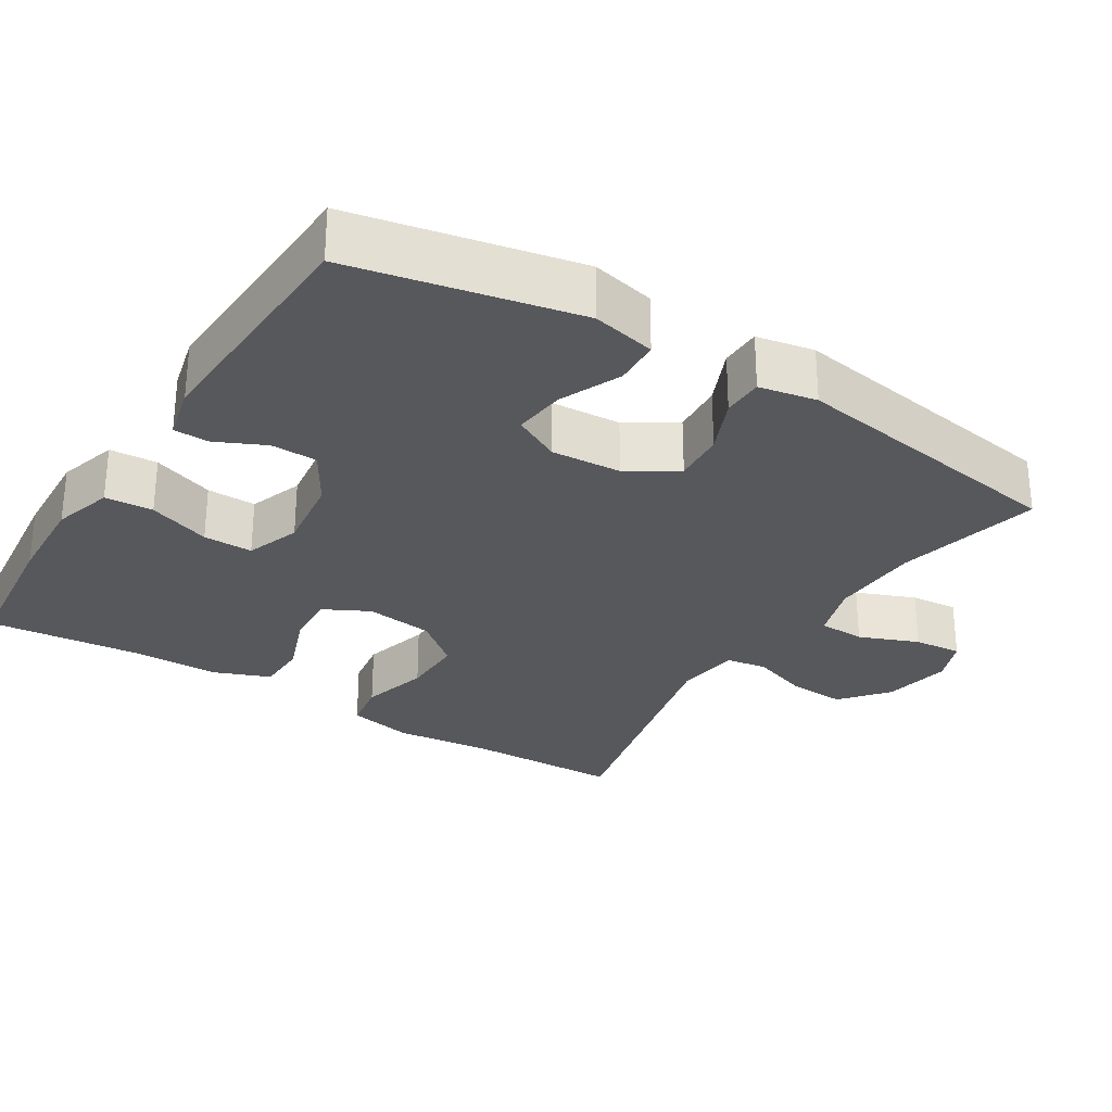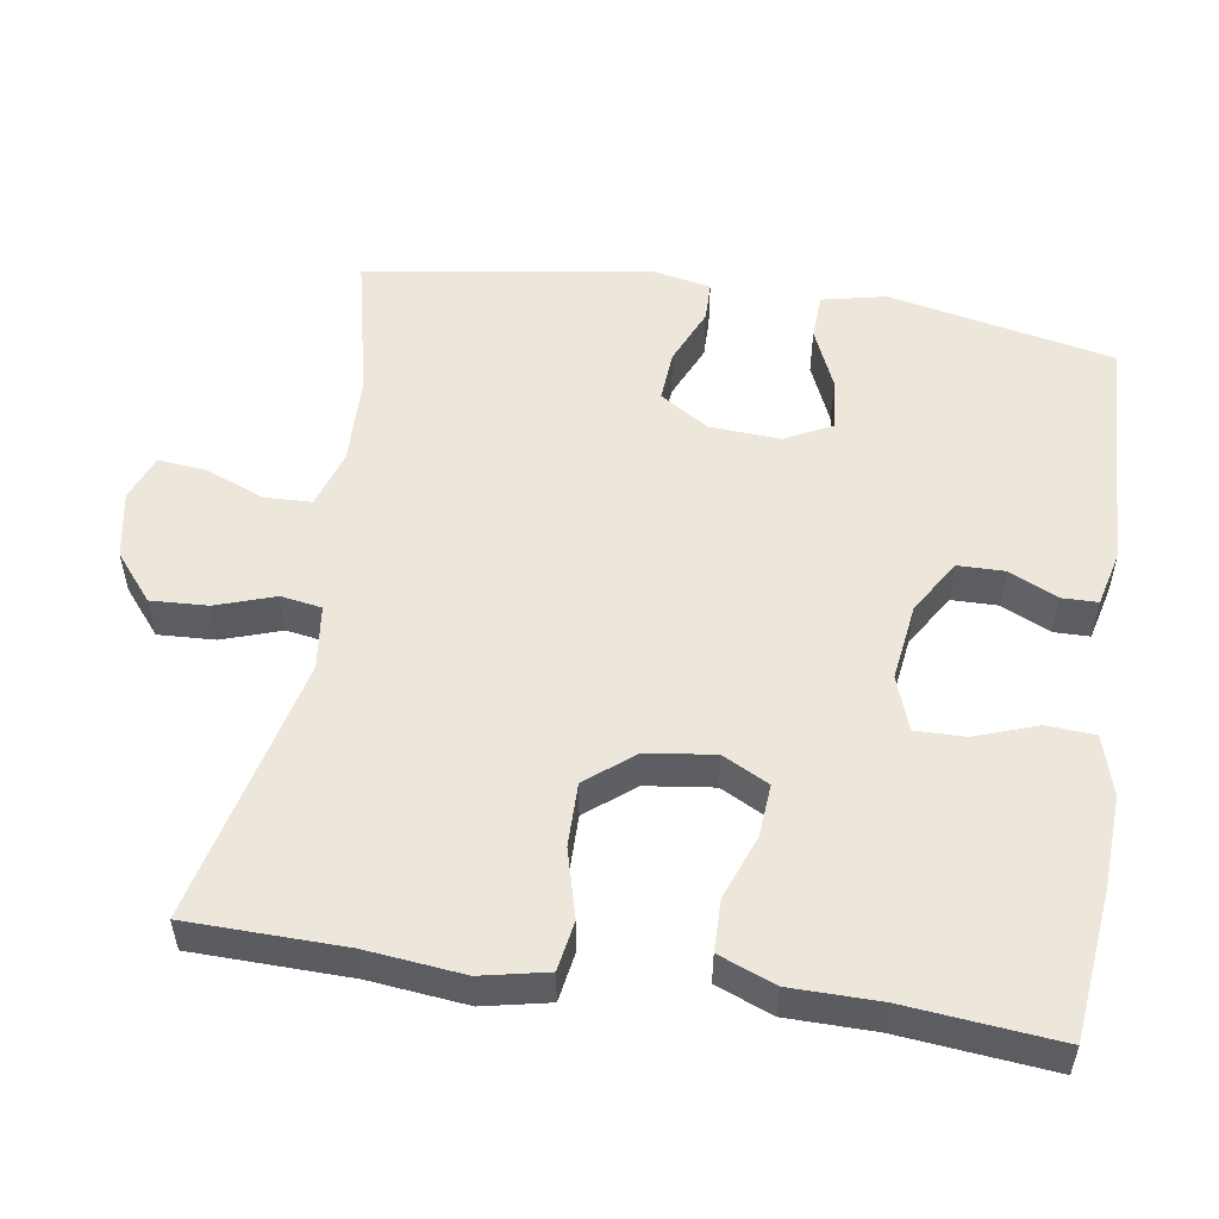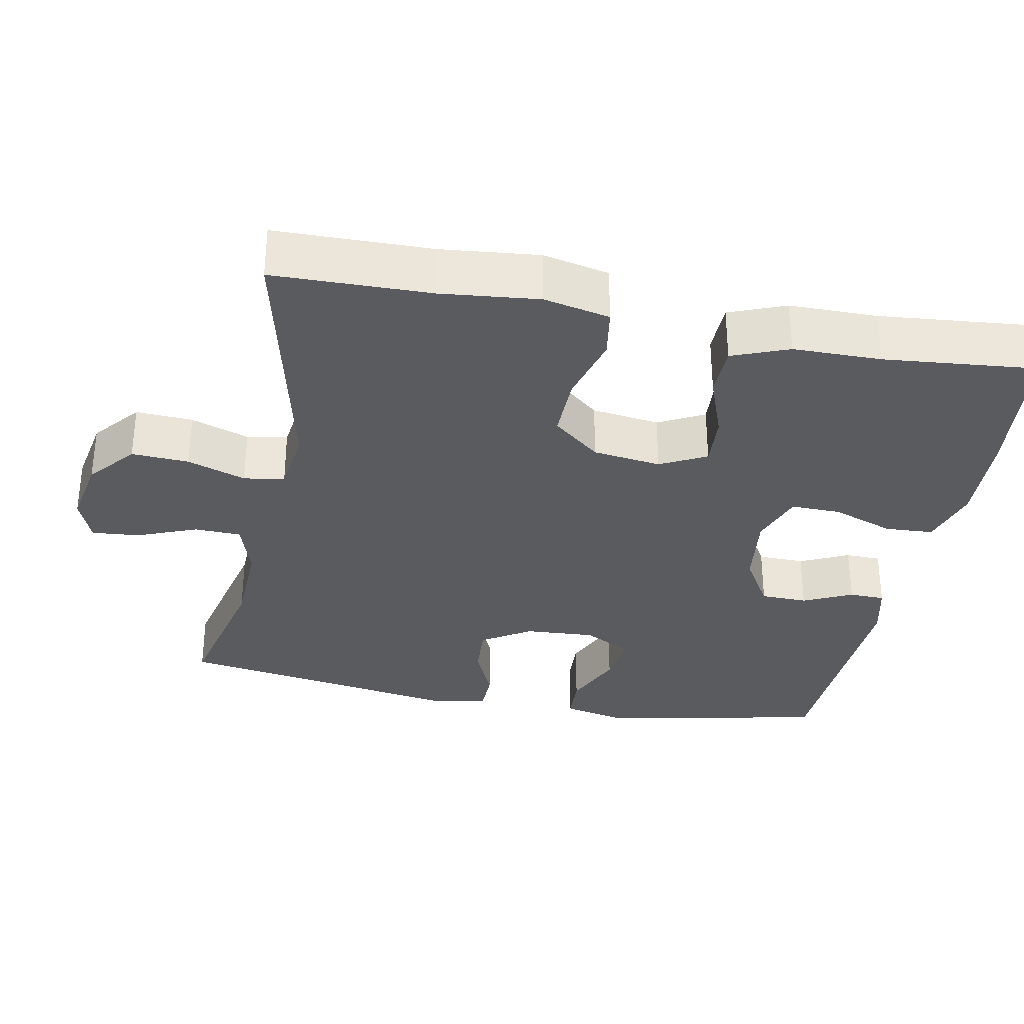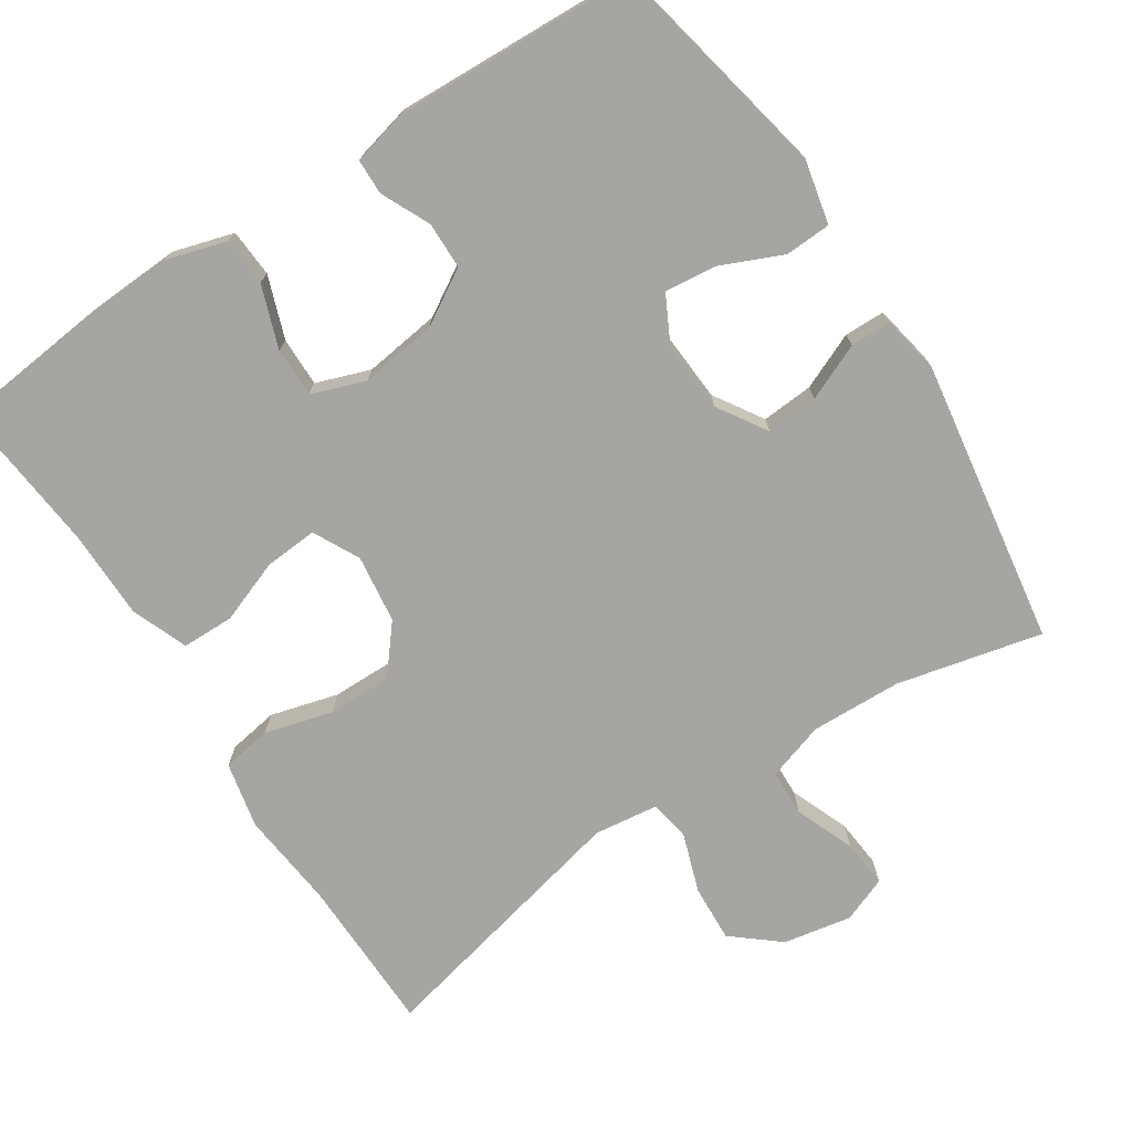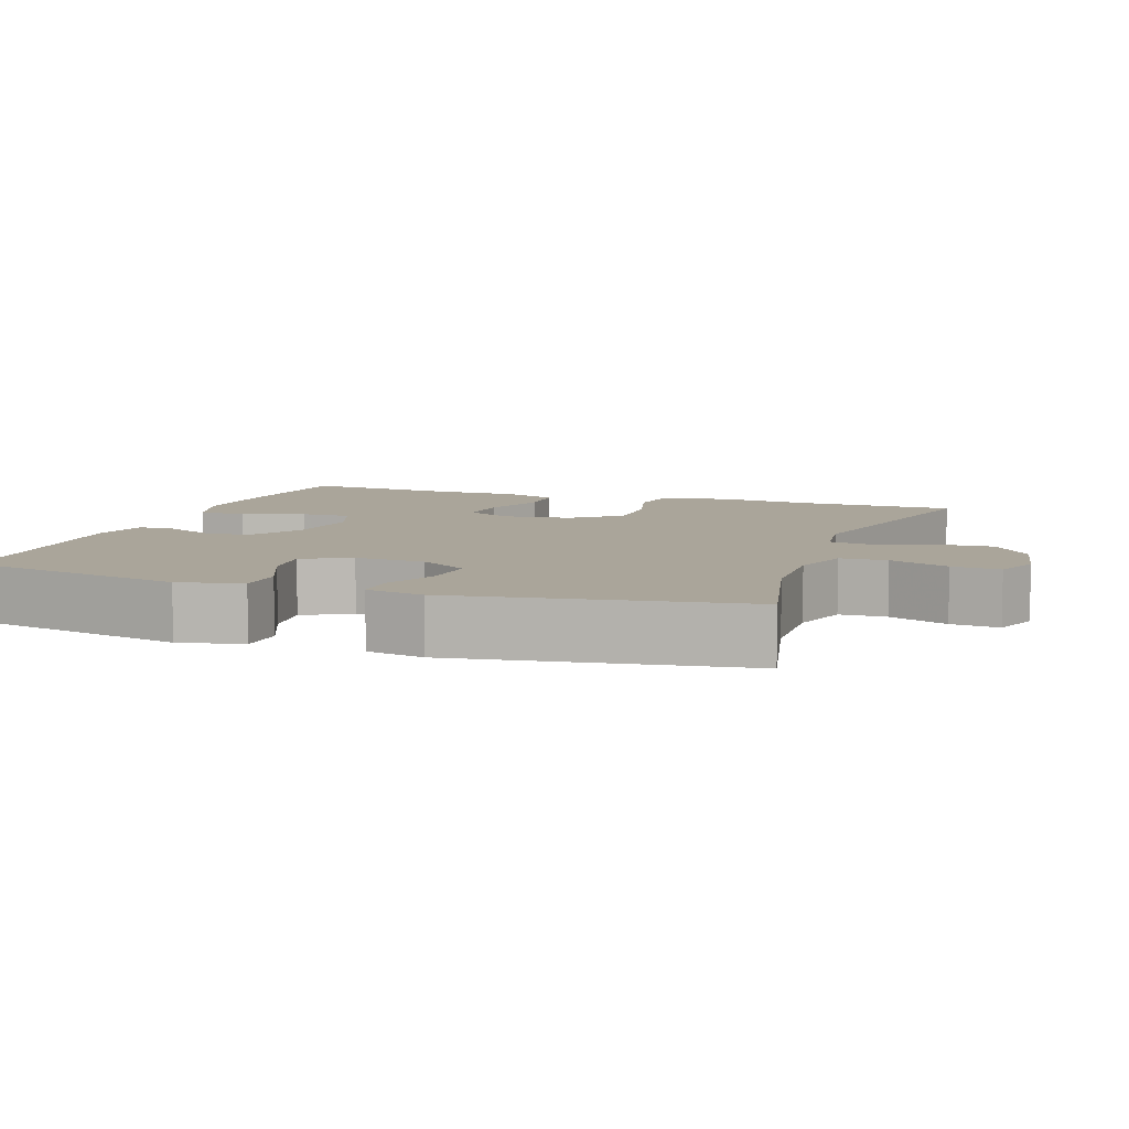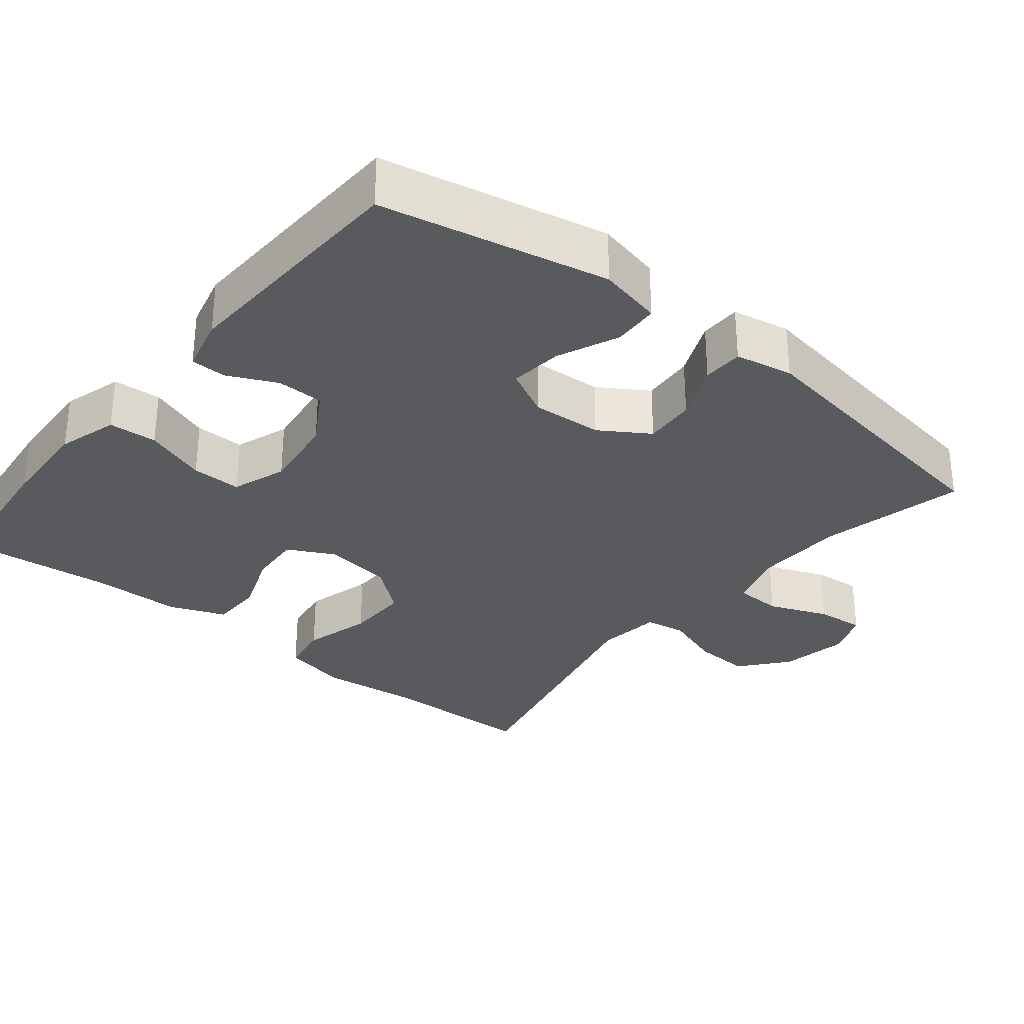
<metadata>
{"format":"obj","ext":"obj","renderer":"f3d","projection":"perspective","resolution":1024,"background":"white","views":[{"elev":-28.7,"azim":-122.1,"up":"+Y"},{"elev":53.3,"azim":98.9,"up":"+Y"},{"elev":-32.5,"azim":78.9,"up":"+Y"},{"elev":-73.8,"azim":-146.9,"up":"+Y"},{"elev":7.6,"azim":-70.7,"up":"+Y"},{"elev":-31.2,"azim":-129.0,"up":"+Y"}]}
</metadata>
<code>
v -0.5 0.07 -0.5
v -0.563 0.07 -0.196
v -0.544 0.07 -0.11
v -0.482 0.07 -0.107
v -0.4 0.07 -0.143
v -0.329 0.07 -0.151
v -0.296 0.07 -0.087
v -0.302 0.07 0.008
v -0.344 0.07 0.074
v -0.414 0.07 0.069
v -0.49 0.07 0.036
v -0.545 0.07 0.037
v -0.56 0.07 0.115
v -0.5 0.07 0.5
v -0.304 0.07 0.455
v -0.182 0.07 0.451
v -0.104 0.07 0.476
v -0.102 0.07 0.539
v -0.134 0.07 0.619
v -0.14 0.07 0.684
v -0.079 0.07 0.708
v 0.013 0.07 0.691
v 0.076 0.07 0.639
v 0.072 0.07 0.562
v 0.045 0.07 0.483
v 0.054 0.07 0.428
v 0.141 0.07 0.417
v 0.5 0.07 0.5
v 0.504 0.07 0.289
v 0.518 0.07 0.157
v 0.499 0.07 0.068
v 0.432 0.07 0.057
v 0.34 0.07 0.082
v 0.254 0.07 0.083
v 0.202 0.07 0.019
v 0.19 0.07 -0.073
v 0.222 0.07 -0.135
v 0.293 0.07 -0.13
v 0.379 0.07 -0.098
v 0.449 0.07 -0.099
v 0.479 0.07 -0.175
v 0.48 0.07 -0.294
v 0.5 0.07 -0.5
v 0.302 0.07 -0.521
v 0.176 0.07 -0.527
v 0.095 0.07 -0.503
v 0.091 0.07 -0.438
v 0.121 0.07 -0.354
v 0.122 0.07 -0.287
v 0.049 0.07 -0.261
v -0.055 0.07 -0.275
v -0.128 0.07 -0.319
v -0.129 0.07 -0.382
v -0.098 0.07 -0.448
v -0.099 0.07 -0.496
v -0.173 0.07 -0.514
v -0.5 0 -0.5
v -0.563 0 -0.196
v -0.544 0 -0.11
v -0.482 0 -0.107
v -0.4 0 -0.143
v -0.329 0 -0.151
v -0.296 0 -0.087
v -0.302 0 0.008
v -0.344 0 0.074
v -0.414 0 0.069
v -0.49 0 0.036
v -0.545 0 0.037
v -0.56 0 0.115
v -0.5 0 0.5
v -0.304 0 0.455
v -0.182 0 0.451
v -0.104 0 0.476
v -0.102 0 0.539
v -0.134 0 0.619
v -0.14 0 0.684
v -0.079 0 0.708
v 0.013 0 0.691
v 0.076 0 0.639
v 0.072 0 0.562
v 0.045 0 0.483
v 0.054 0 0.428
v 0.141 0 0.417
v 0.5 0 0.5
v 0.504 0 0.289
v 0.518 0 0.157
v 0.499 0 0.068
v 0.432 0 0.057
v 0.34 0 0.082
v 0.254 0 0.083
v 0.202 0 0.019
v 0.19 0 -0.073
v 0.222 0 -0.135
v 0.293 0 -0.13
v 0.379 0 -0.098
v 0.449 0 -0.099
v 0.479 0 -0.175
v 0.48 0 -0.294
v 0.5 0 -0.5
v 0.302 0 -0.521
v 0.176 0 -0.527
v 0.095 0 -0.503
v 0.091 0 -0.438
v 0.121 0 -0.354
v 0.122 0 -0.287
v 0.049 0 -0.261
v -0.055 0 -0.275
v -0.128 0 -0.319
v -0.129 0 -0.382
v -0.098 0 -0.448
v -0.099 0 -0.496
v -0.173 0 -0.514
f 3 4 5
f 2 3 5
f 1 2 5
f 56 1 5
f 55 56 5
f 54 55 5
f 53 54 5
f 52 53 5 6
f 51 52 6 7
f 50 51 7 8
f 49 50 8 9
f 46 47 48
f 45 46 48
f 44 45 48
f 43 44 48
f 42 43 48
f 42 48 49
f 41 42 49
f 40 41 49
f 39 40 49
f 38 39 49
f 37 38 49
f 36 37 49 9
f 31 32 33
f 30 31 33
f 29 30 33
f 29 33 34
f 28 29 34
f 27 28 34
f 26 27 34 35
f 23 24 25
f 22 23 25
f 21 22 25
f 20 21 25
f 19 20 25
f 18 19 25
f 17 18 25 26
f 35 36 9
f 26 35 9
f 17 26 9
f 16 17 9
f 13 14 15
f 12 13 15
f 11 12 15
f 10 11 15
f 9 10 15 16
f 61 60 59
f 61 59 58
f 61 58 57
f 61 57 112
f 61 112 111
f 61 111 110
f 61 110 109
f 62 61 109 108
f 63 62 108 107
f 64 63 107 106
f 65 64 106 105
f 104 103 102
f 104 102 101
f 104 101 100
f 104 100 99
f 104 99 98
f 105 104 98
f 105 98 97
f 105 97 96
f 105 96 95
f 105 95 94
f 105 94 93
f 65 105 93 92
f 89 88 87
f 89 87 86
f 89 86 85
f 90 89 85
f 90 85 84
f 90 84 83
f 91 90 83 82
f 81 80 79
f 81 79 78
f 81 78 77
f 81 77 76
f 81 76 75
f 81 75 74
f 82 81 74 73
f 65 92 91
f 65 91 82
f 65 82 73
f 65 73 72
f 71 70 69
f 71 69 68
f 71 68 67
f 71 67 66
f 72 71 66 65
f 1 57 58 2
f 2 58 59 3
f 3 59 60 4
f 4 60 61 5
f 5 61 62 6
f 6 62 63 7
f 7 63 64 8
f 8 64 65 9
f 9 65 66 10
f 10 66 67 11
f 11 67 68 12
f 12 68 69 13
f 13 69 70 14
f 14 70 71 15
f 15 71 72 16
f 16 72 73 17
f 17 73 74 18
f 18 74 75 19
f 19 75 76 20
f 20 76 77 21
f 21 77 78 22
f 22 78 79 23
f 23 79 80 24
f 24 80 81 25
f 25 81 82 26
f 26 82 83 27
f 27 83 84 28
f 28 84 85 29
f 29 85 86 30
f 30 86 87 31
f 31 87 88 32
f 32 88 89 33
f 33 89 90 34
f 34 90 91 35
f 35 91 92 36
f 36 92 93 37
f 37 93 94 38
f 38 94 95 39
f 39 95 96 40
f 40 96 97 41
f 41 97 98 42
f 42 98 99 43
f 43 99 100 44
f 44 100 101 45
f 45 101 102 46
f 46 102 103 47
f 47 103 104 48
f 48 104 105 49
f 49 105 106 50
f 50 106 107 51
f 51 107 108 52
f 52 108 109 53
f 53 109 110 54
f 54 110 111 55
f 55 111 112 56
f 56 112 57 1

</code>
